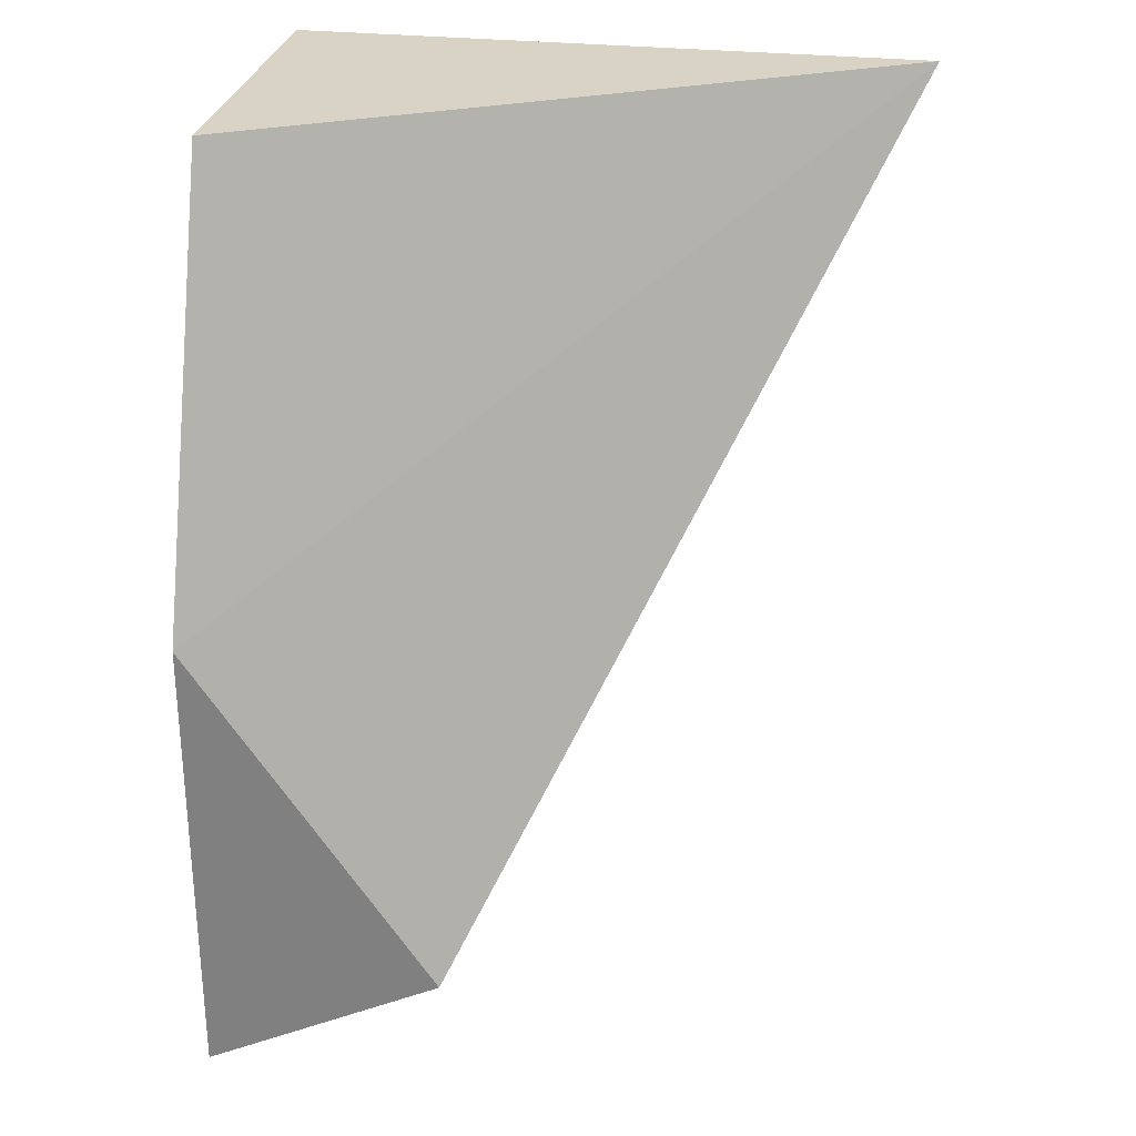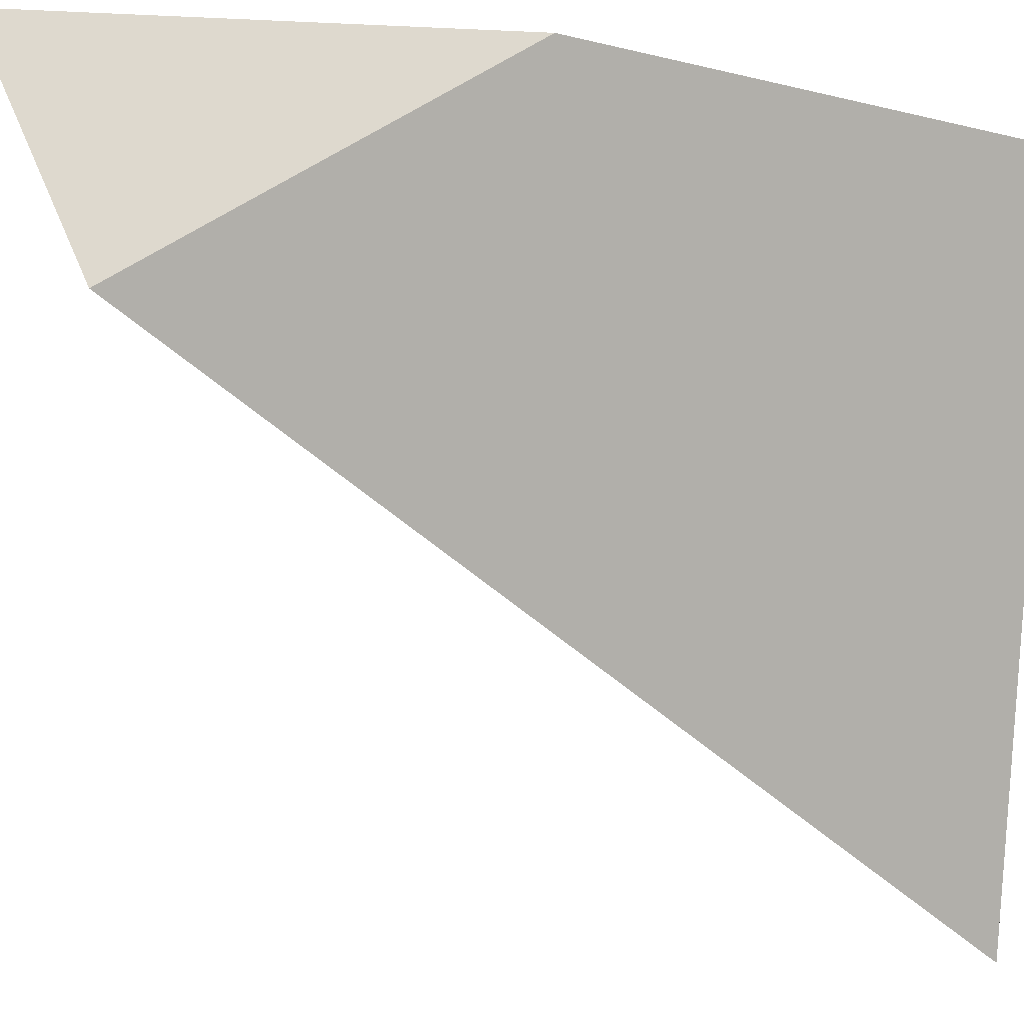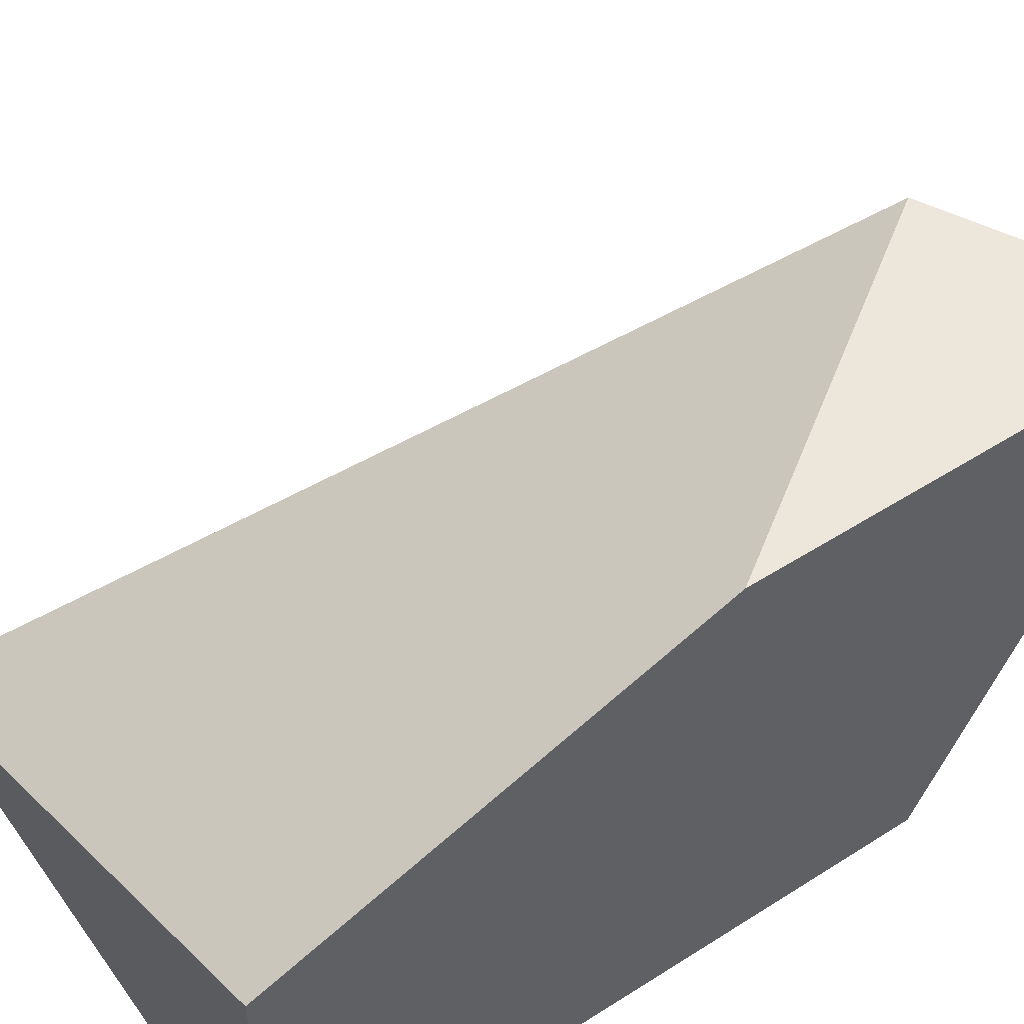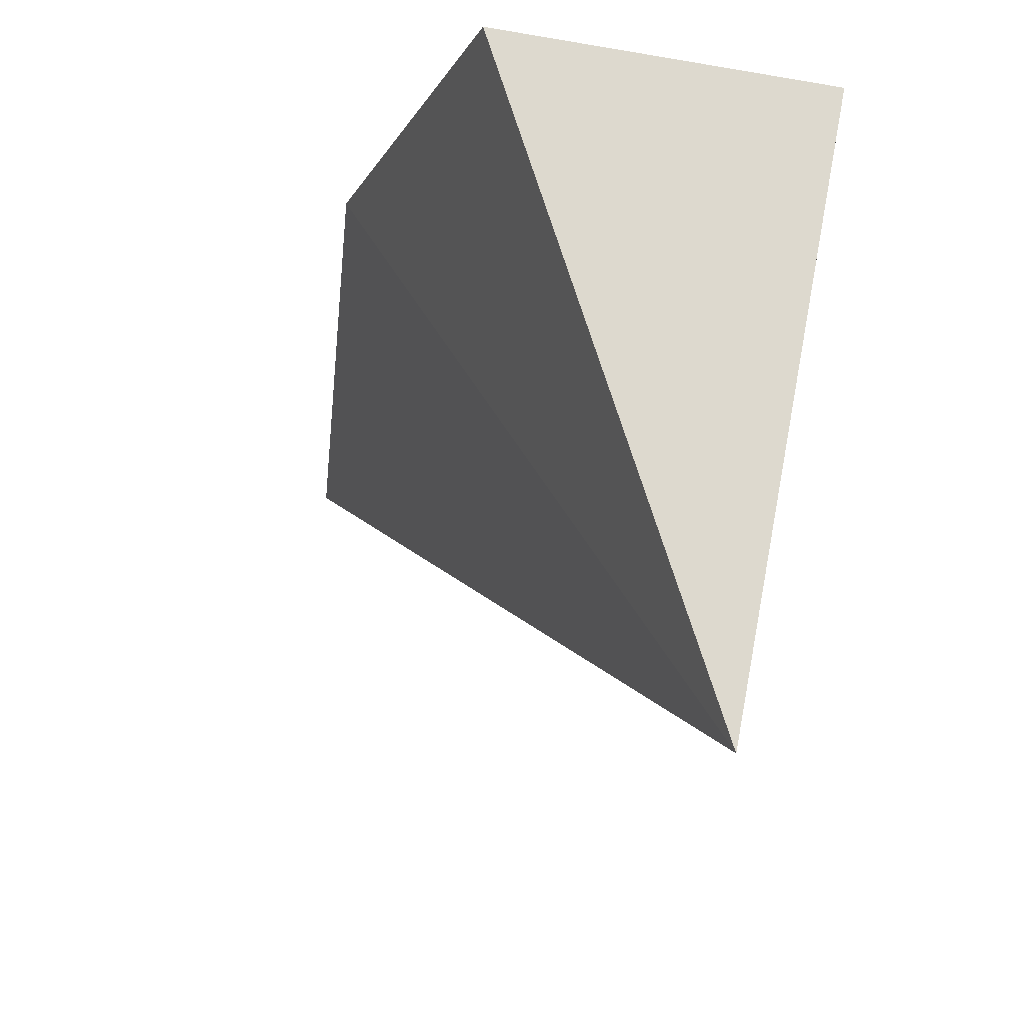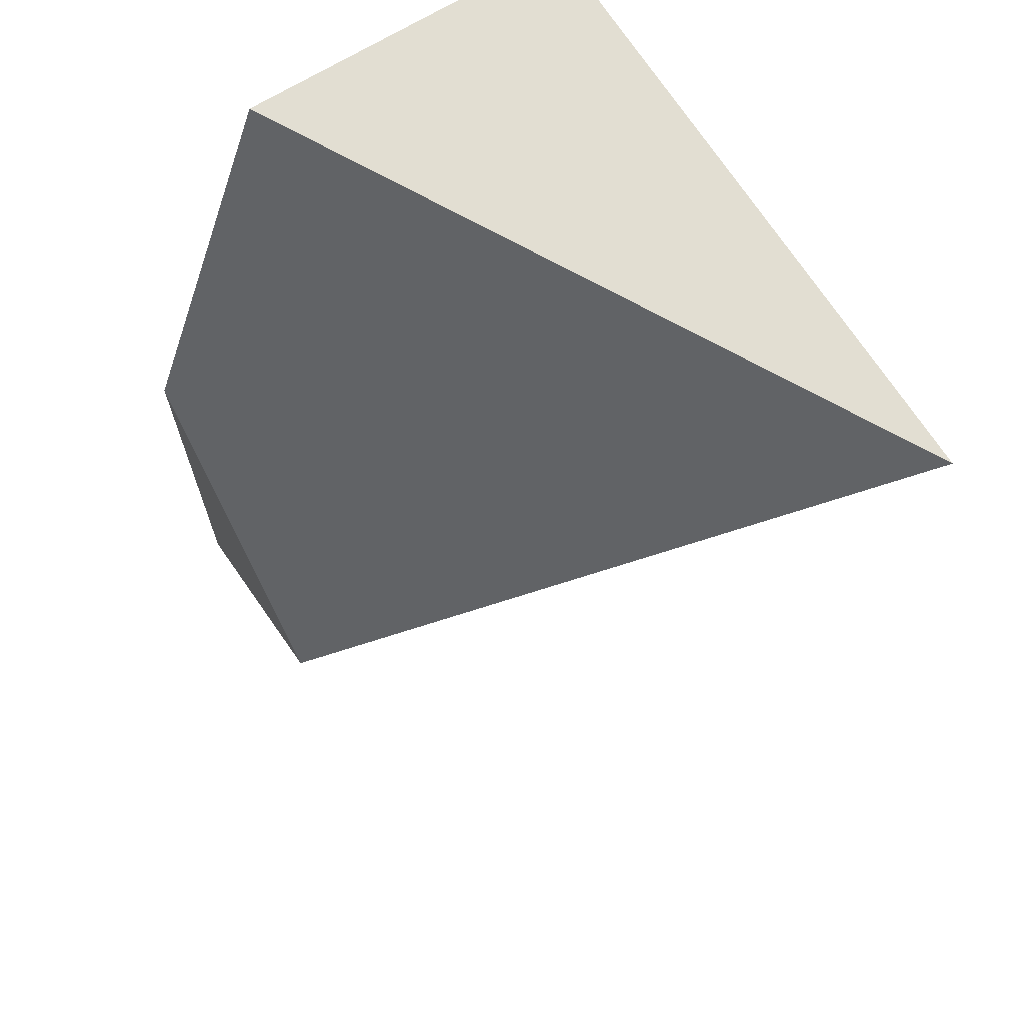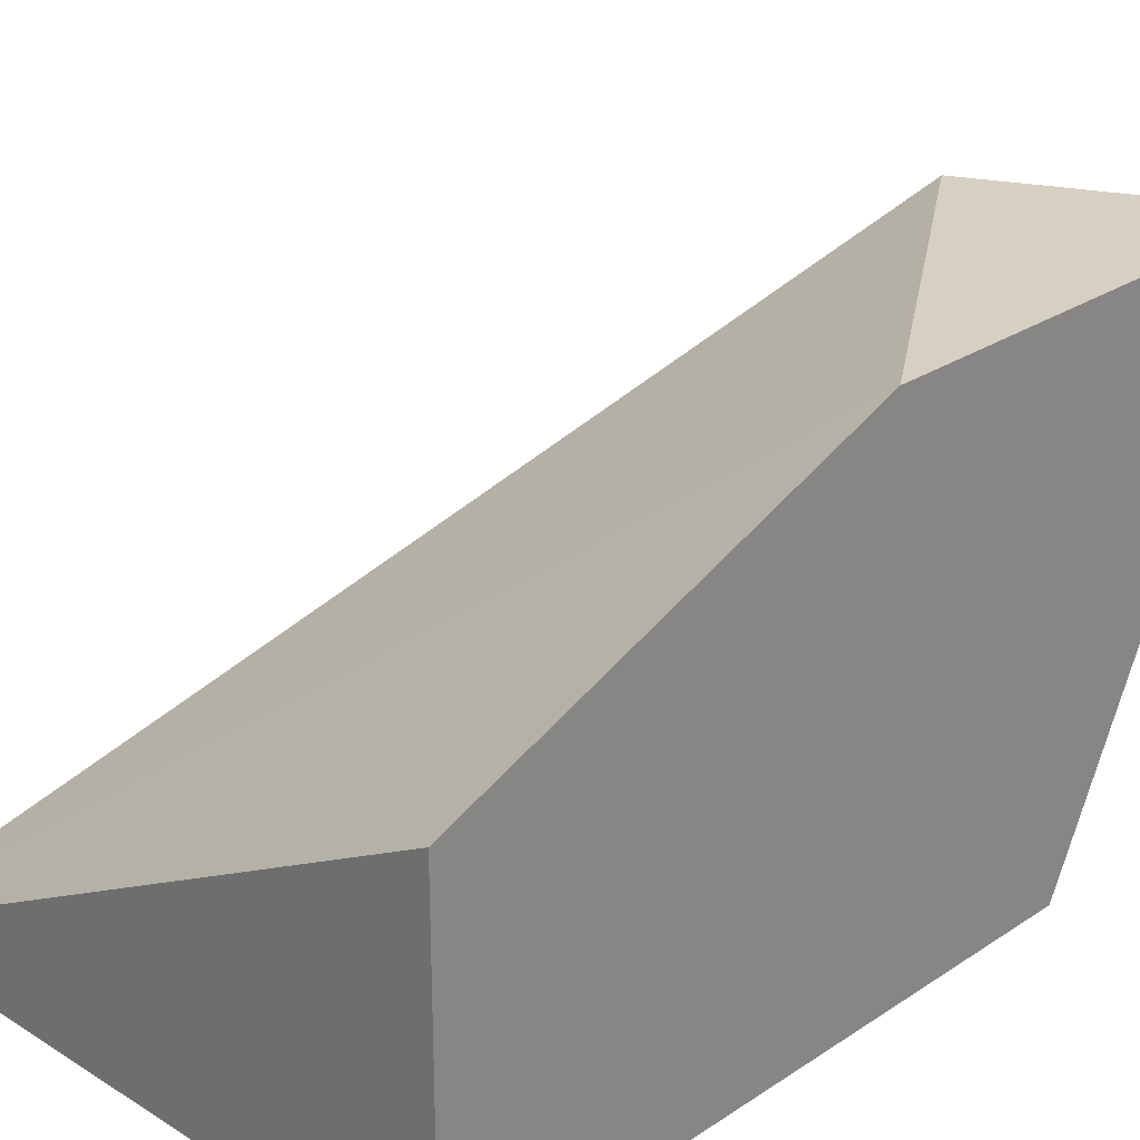
<metadata>
{"format":"obj","ext":"obj","renderer":"f3d","projection":"perspective","resolution":1024,"background":"white","views":[{"elev":28.3,"azim":-170.2,"up":"+Z"},{"elev":71.6,"azim":-87.2,"up":"+Y"},{"elev":51.2,"azim":55.3,"up":"+Y"},{"elev":71.7,"azim":-79.1,"up":"+Z"},{"elev":67.9,"azim":-122.0,"up":"+Z"},{"elev":26.5,"azim":44.1,"up":"+Y"}]}
</metadata>
<code>
v 43 12 60
v -43 -34 60
v 43 -34 60
v 43 34 -61
v 43 -34 60
v 43 -34 -28
v 43 34 2
v 43 12 60
v 43 -34 60
v 43 -34 60
v 43 34 -61
v 43 34 2
v 43 34 -61
v 11 34 -45
v 43 34 2
v 43 -34 -28
v 11 34 -45
v 43 34 -61
v -43 -34 60
v 43 12 60
v 43 34 2
v 11 34 -45
v -43 -34 60
v 43 34 2
v 11 34 -45
v 43 -34 -28
v -43 -34 60
v -43 -34 60
v 43 -34 -28
v 43 -34 60
f 1 2 3
f 4 5 6
f 7 8 9
f 10 11 12
f 13 14 15
f 16 17 18
f 19 20 21
f 22 23 24
f 25 26 27
f 28 29 30

</code>
